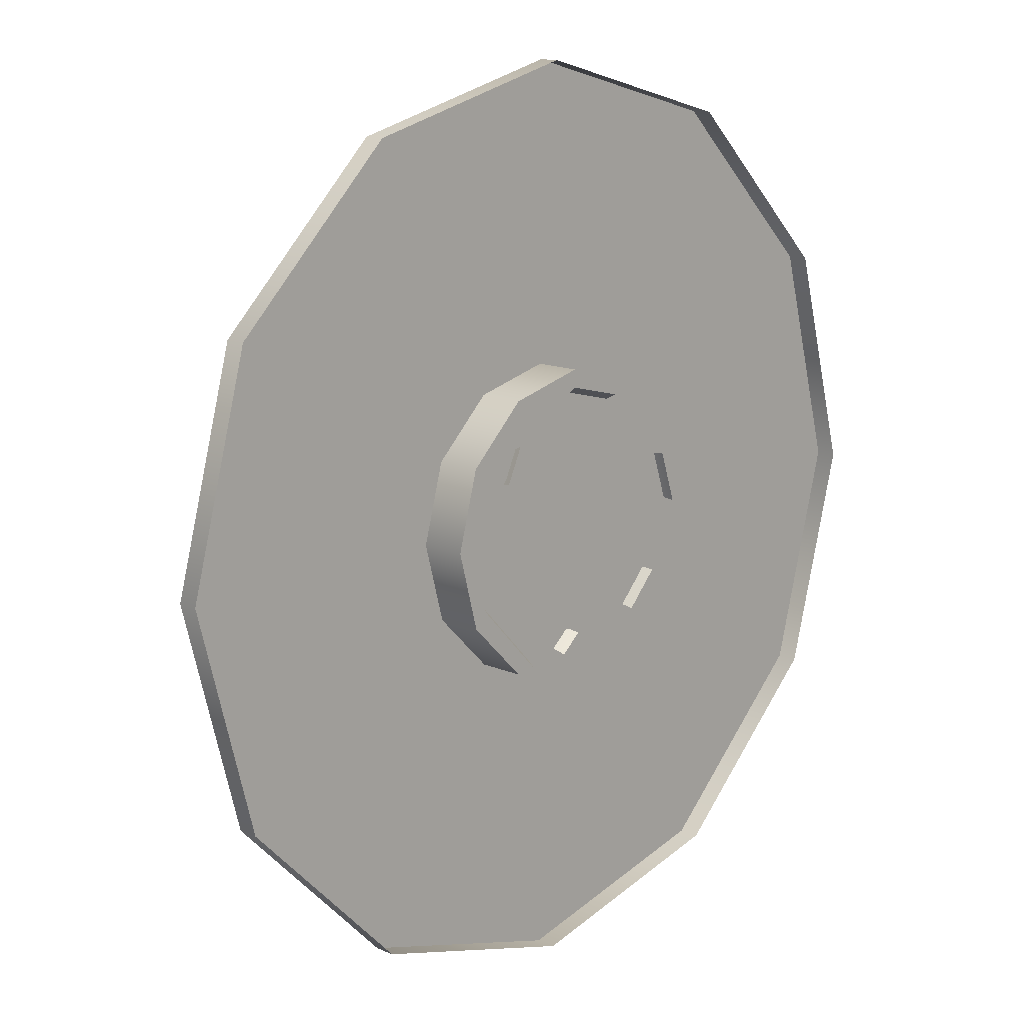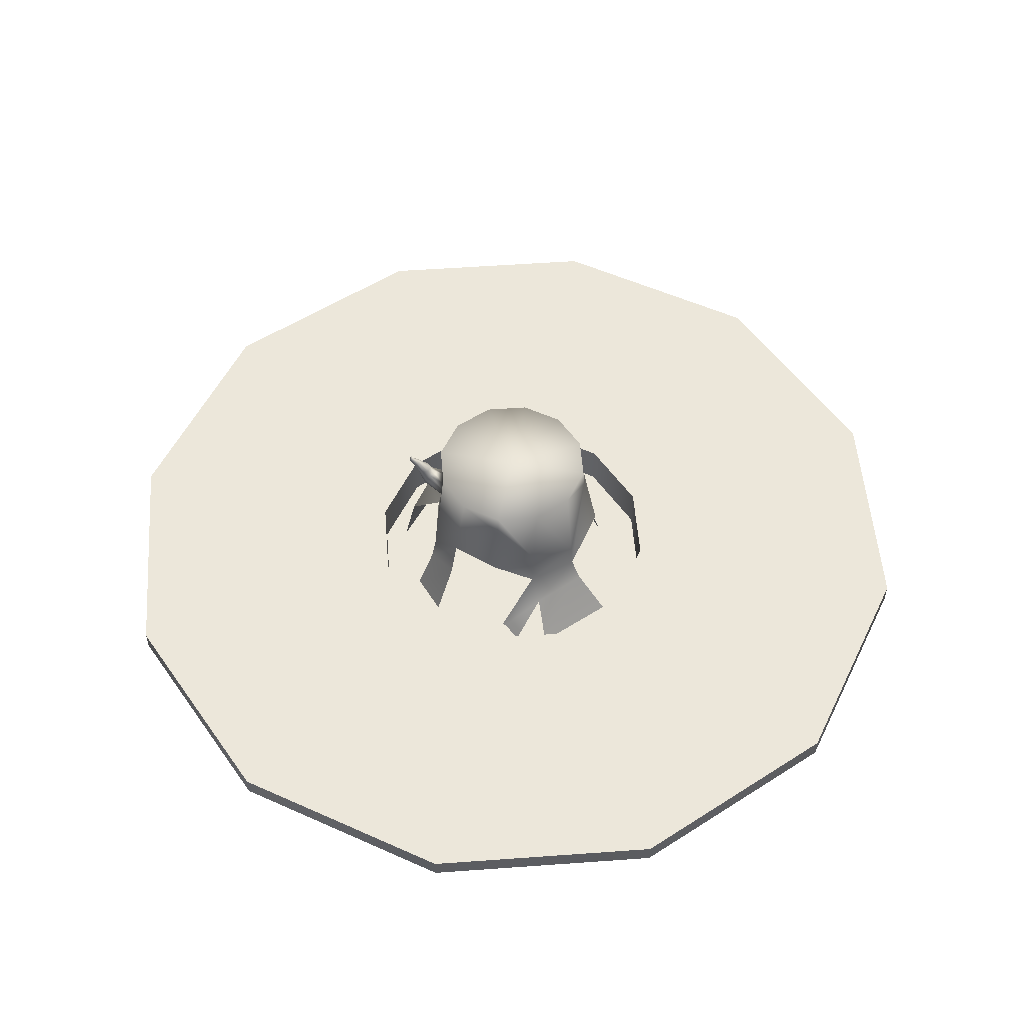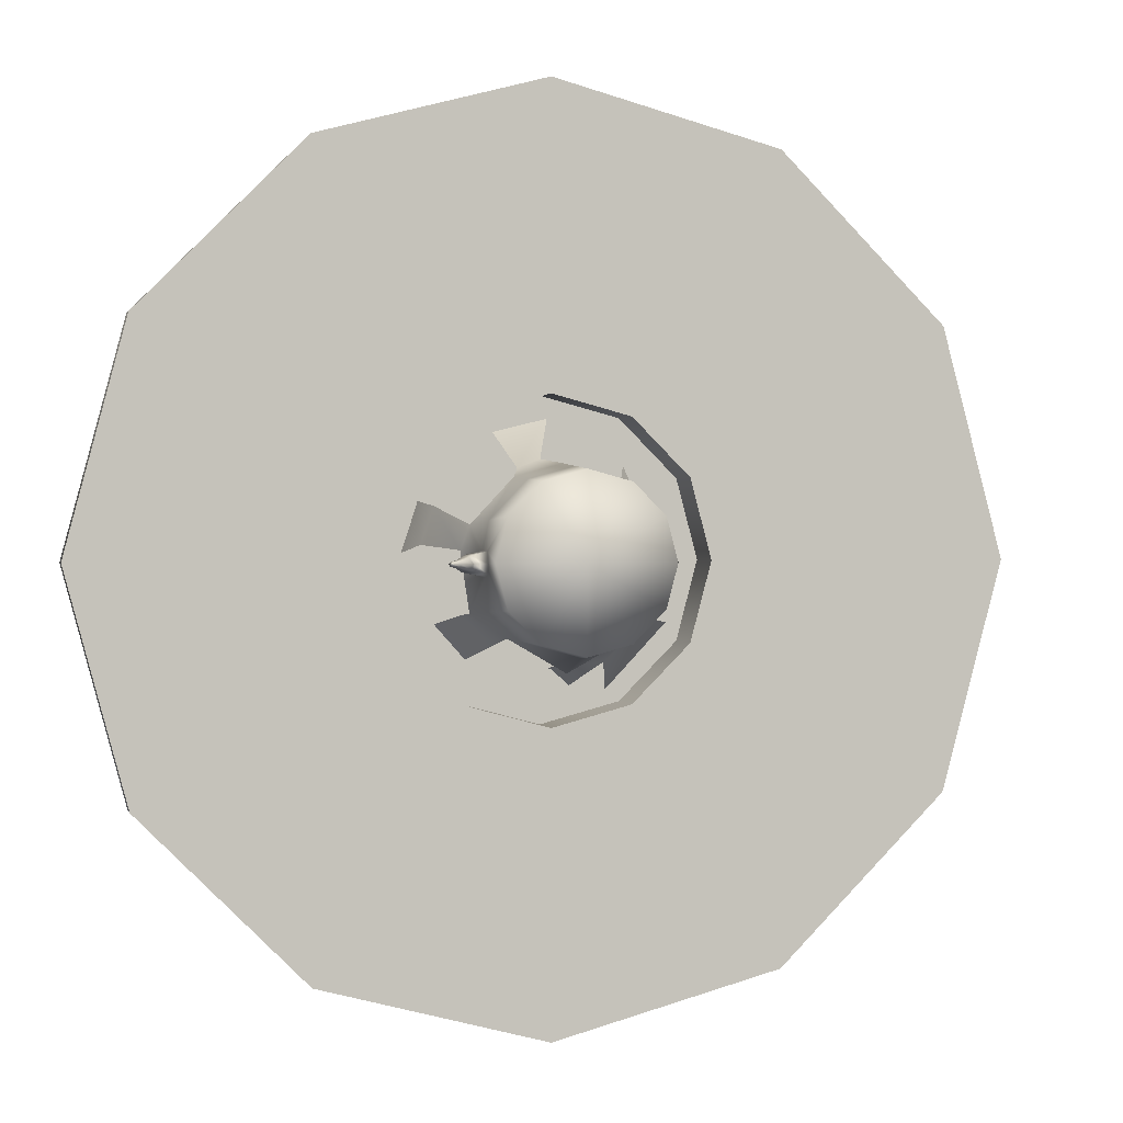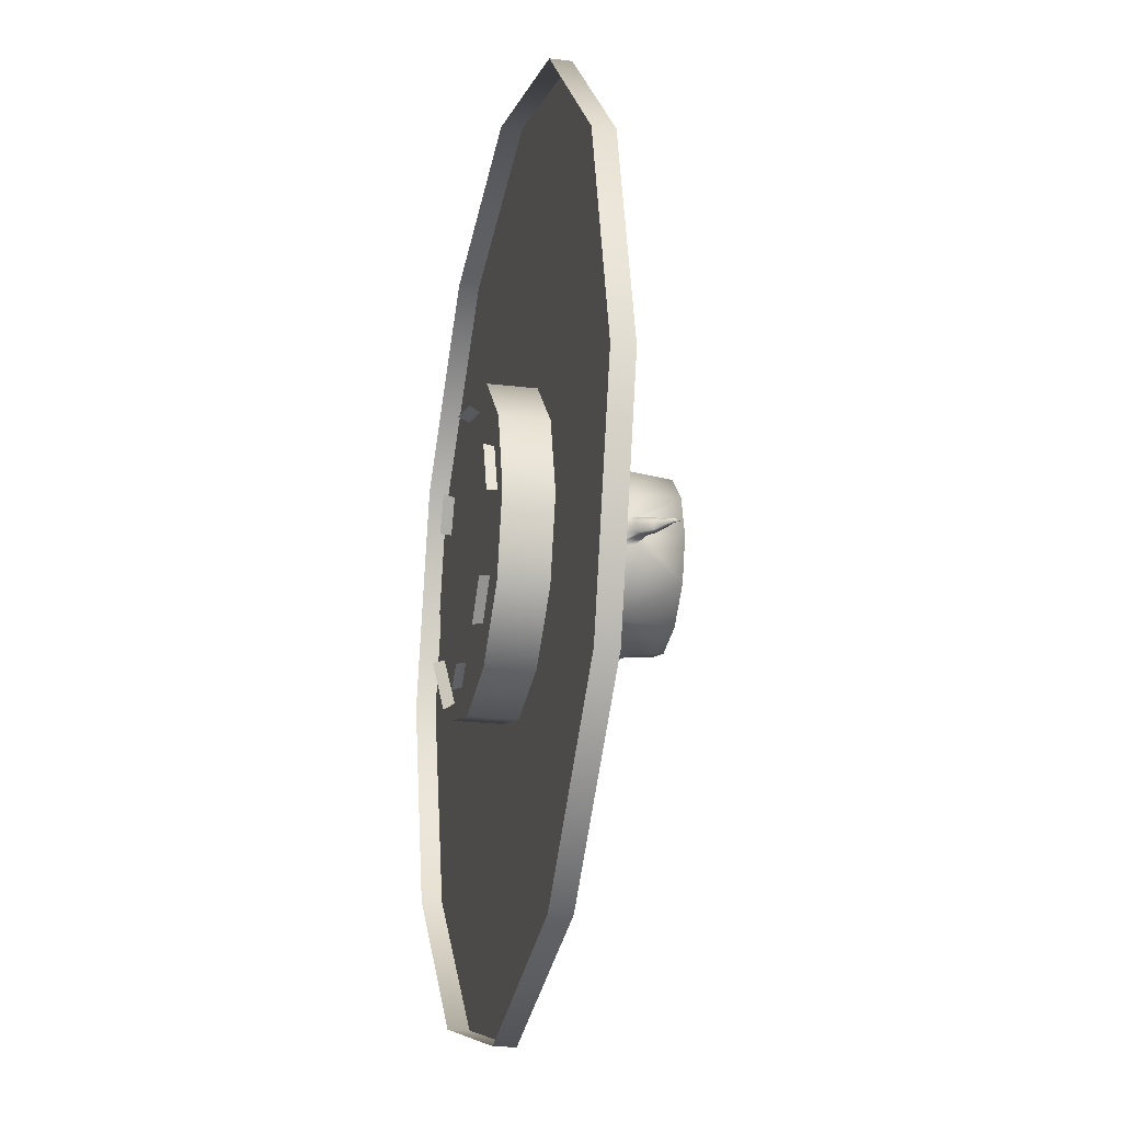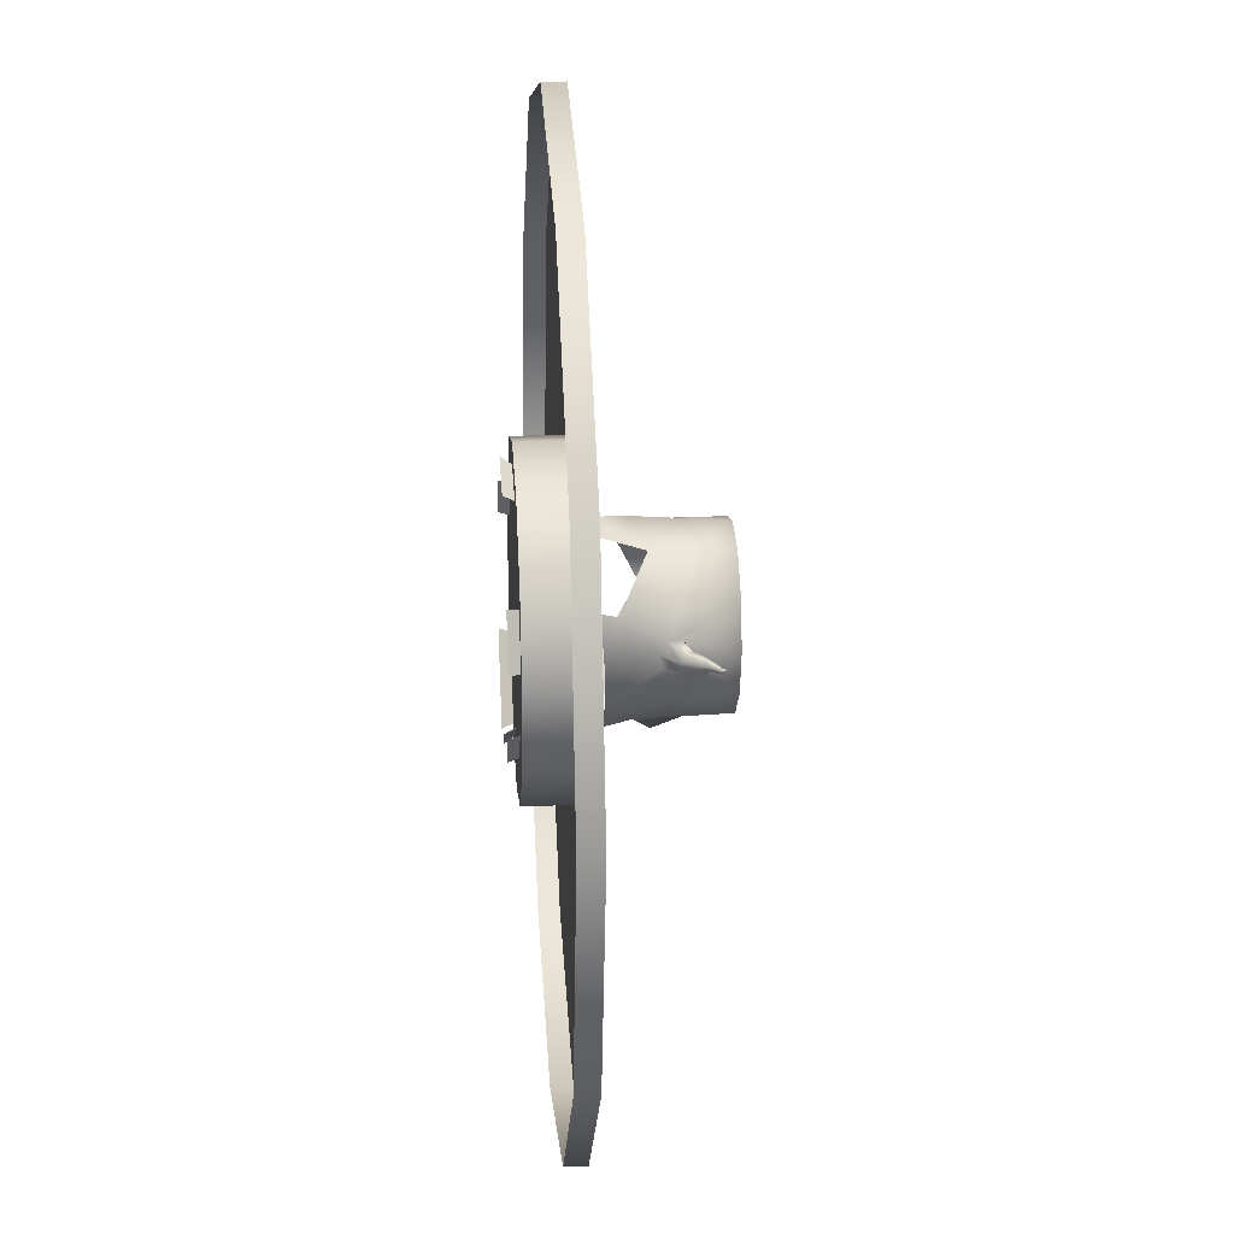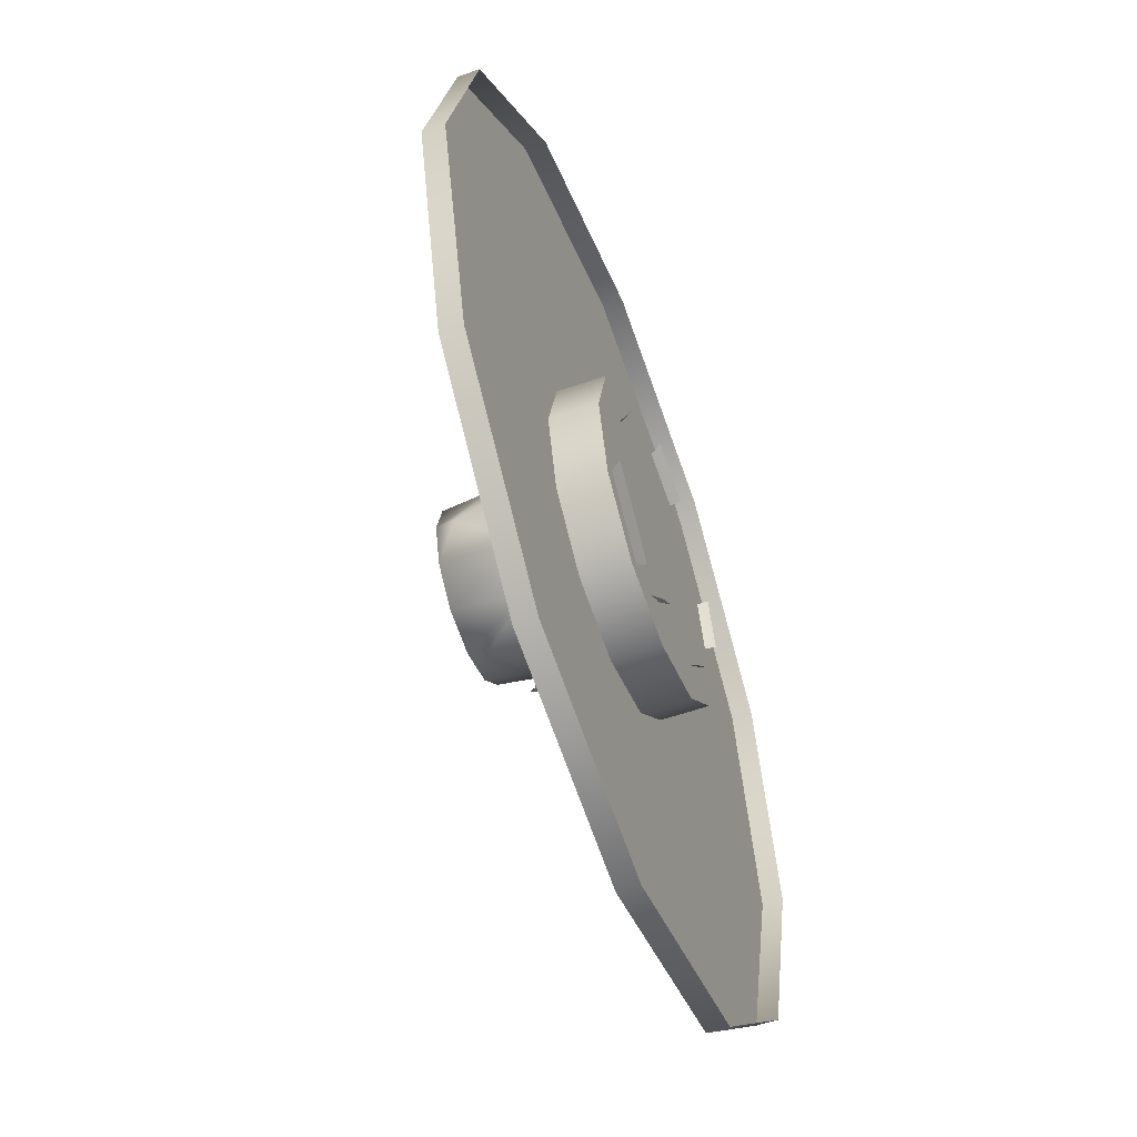
<metadata>
{"format":"obj","ext":"obj","renderer":"f3d","projection":"perspective","resolution":1024,"background":"white","views":[{"elev":13.3,"azim":-45.4,"up":"+Z"},{"elev":53.6,"azim":-169.4,"up":"+Y"},{"elev":0.9,"azim":165.9,"up":"+Z"},{"elev":-21.6,"azim":77.7,"up":"+Z"},{"elev":21.9,"azim":86.0,"up":"+Z"},{"elev":-54.7,"azim":-69.7,"up":"+Z"}]}
</metadata>
<code>
g default
v 0.5997 1.29 -0.3462
v 0.3462 1.29 -0.5997
v 0 1.29 0
v 0 1.29 -0.6924
v -0.3462 1.29 -0.5997
v -0.5997 1.29 -0.3462
v -0.6924 1.29 0
v -0.5997 1.29 0.3462
v -0.3462 1.29 0.5997
v 0 1.29 0.6924
v 0.3462 1.29 0.5997
v 0.5997 1.29 0.3462
v 0.6924 1.29 0
v 0.6898 0.3663 -0.3953
v 0.441 0.5695 -0.5817
v 0.0181 0.7277 -0.8417
v -0.3269 0.3905 -0.684
v -0.679 0.4474 -0.4478
v -0.8352 0.7047 -0.05709
v -0.6647 0.5028 0.3838
v -0.5337 0.2532 0.5226
v 0.003754 0.566 0.7464
v 0.4139 0.6749 0.6417
v 0.7058 0.4631 0.2811
v 0.7595 0.3562 0.08503
v 0.8765 -0.299 -0.5149
v 0.6204 -0.299 -0.801
v -0.5558 -0.299 -1.07
v -1.087 -0.299 -0.5087
v -0.841 -0.299 0.4889
v -0.7095 -0.299 0.7787
v -0.08846 -0.299 1.169
v 0.3912 -0.299 1.05
v 0.986 -0.299 0.4724
v 1.126 -0.299 0.04518
v -0.4135 0.1849 -0.7872
v -0.7567 0.2075 -0.4463
v 0.7222 0.167 -0.4172
v 0.4788 0.2685 -0.6434
v 0.9346 0.2154 0.4227
v 1.027 0.1619 0.1261
v 0.1147 0.2779 0.7853
v 0.3065 0.3217 0.7133
v -0.6965 0.2352 0.3992
v -0.5699 0.1104 0.6033
v -0.03013 -0.299 -0.8781
v -0.2002 -0.299 -1.032
v 0.6447 0.8284 -0.3708
v 0.4075 0.824 -0.588
v 0.00606 1.102 -0.7067
v -0.3334 0.6963 -0.6553
v -0.6623 0.6253 -0.4264
v -0.7061 1.139 2e-06
v -0.6322 0.8966 0.365
v -0.44 0.7718 0.5611
v 0.001877 0.9282 0.7194
v 0.3801 0.9827 0.6207
v 0.6527 0.8768 0.3136
v 0.6647 0.8924 0.08489
v 0.6626 0.8358 0.08639
v 0.6727 0.9501 -0.005853
v 0.6618 0.8251 -0.1061
v 0.6677 0.9182 -0.09021
v 0.6753 0.7804 0.09095
v 0.6849 0.7239 0.004674
v 0.6759 0.7568 -0.1066
v 0.8033 0.9588 0.05374
v 0.8234 0.927 0.05473
v 0.7828 0.9911 -0.00652
v 0.8272 0.921 -0.07309
v 0.7941 0.9732 -0.06254
v 0.8431 0.8959 0.05776
v 0.8632 0.8643 0.000471
v 0.8515 0.8827 -0.07344
v 0.8321 1.022 0.04114
v 0.8606 1.013 0.04193
v 0.803 1.031 -0.00679
v 0.866 1.011 -0.05974
v 0.8191 1.026 -0.05134
v 0.8886 1.004 0.04434
v 0.917 0.995 -0.00123
v 0.9004 1 -0.06001
v 0.9202 1.097 0.01817
v 0.9303 1.084 0.01859
v 0.9099 1.109 -0.007281
v 0.9322 1.082 -0.0354
v 0.9156 1.102 -0.03094
v 0.9402 1.072 0.01987
v 0.9503 1.06 -0.004329
v 0.9444 1.067 -0.03554
v 0.978 1.128 0.007684
v 0.9869 1.125 0.007935
v 0.9688 1.131 -0.007506
v 0.9886 1.125 -0.02429
v 0.9739 1.13 -0.02163
v 0.9957 1.122 0.008699
v 1.005 1.119 -0.005744
v 0.9994 1.121 -0.02438
v 0.987 1.178 -0.007672
v 1.122 0.1738 -0.6475
v 0.6475 0.1738 -1.122
v 0 0.1738 -1.295
v -0.6475 0.1738 -1.122
v -1.122 0.1738 -0.6475
v -1.295 0.1738 0
v -1.122 0.1738 0.6475
v -0.6475 0.1738 1.122
v 0 0.1738 1.295
v 0.6475 0.1738 1.122
v 1.122 0.1738 0.6475
v 1.295 0.1738 0
v 3.237 -0 -1.869
v 1.869 -0 -3.237
v 1.869 0.1738 -3.237
v 3.237 0.1738 -1.869
v 0 -0 -3.737
v 0 0.1738 -3.737
v -1.869 -0 -3.237
v -1.869 0.1738 -3.237
v -3.237 -0 -1.869
v -3.237 0.1738 -1.869
v -3.737 -0 0
v -3.737 0.1738 0
v -3.237 -0 1.869
v -3.237 0.1738 1.869
v -1.869 -0 3.237
v -1.869 0.1738 3.237
v 0 -0 3.737
v 0 0.1738 3.737
v 1.869 -0 3.237
v 1.869 0.1738 3.237
v 3.237 -0 1.869
v 3.237 0.1738 1.869
v 3.737 -0 0
v 3.737 0.1738 0
v 1.122 -0.215 -0.6475
v 0.6475 -0.215 -1.122
v 0 -0.215 0
v 0 -0.215 -1.295
v -0.6475 -0.215 -1.122
v -1.122 -0.215 -0.6475
v -1.295 -0.215 0
v -1.122 -0.215 0.6475
v -0.6475 -0.215 1.122
v 0 -0.215 1.295
v 0.6475 -0.215 1.122
v 1.122 -0.215 0.6475
v 1.295 -0.215 0
g pCylinder3
f 1 2 3
f 2 4 3
f 4 5 3
f 5 6 3
f 6 7 3
f 7 8 3
f 8 9 3
f 9 10 3
f 10 11 3
f 11 12 3
f 12 13 3
f 13 1 3
f 1 48 49 2
f 2 49 50 4
f 4 50 51 5
f 5 51 52 6
f 6 52 53 7
f 7 53 54 8
f 8 54 55 9
f 9 55 56 10
f 10 56 57 11
f 11 57 58 12
f 15 14 38 39
f 18 17 36 37
f 21 20 44 45
f 23 22 42 43
f 25 24 40 41
f 37 36 28 29
f 39 38 26 27
f 41 40 34 35
f 43 42 32 33
f 45 44 30 31
f 36 17 46 47
f 49 48 14 15
f 50 49 15 16
f 51 50 16 17
f 52 51 17 18
f 53 52 18 19
f 54 53 19 20
f 55 54 20 21
f 56 55 21 22
f 57 56 22 23
f 58 57 23 24
f 12 58 60 59
f 13 12 59 61
f 48 1 63 62
f 1 13 61 63
f 58 24 64 60
f 24 25 65 64
f 25 14 66 65
f 14 48 62 66
f 59 60 68 67
f 61 59 67 69
f 62 63 71 70
f 63 61 69 71
f 60 64 72 68
f 64 65 73 72
f 65 66 74 73
f 66 62 70 74
f 67 68 76 75
f 69 67 75 77
f 70 71 79 78
f 71 69 77 79
f 68 72 80 76
f 72 73 81 80
f 73 74 82 81
f 74 70 78 82
f 75 76 84 83
f 77 75 83 85
f 78 79 87 86
f 79 77 85 87
f 76 80 88 84
f 80 81 89 88
f 81 82 90 89
f 82 78 86 90
f 83 84 92 91
f 85 83 91 93
f 86 87 95 94
f 87 85 93 95
f 84 88 96 92
f 88 89 97 96
f 89 90 98 97
f 90 86 94 98
f 99 91 92 96
f 99 95 93 91
f 99 96 97 98
f 99 98 94 95
f 112 113 114 115
f 113 116 117 114
f 116 118 119 117
f 118 120 121 119
f 120 122 123 121
f 122 124 125 123
f 124 126 127 125
f 126 128 129 127
f 128 130 131 129
f 130 132 133 131
f 132 134 135 133
f 134 112 115 135
f 136 137 138
f 137 139 138
f 139 140 138
f 140 141 138
f 141 142 138
f 142 143 138
f 143 144 138
f 144 145 138
f 145 146 138
f 146 147 138
f 147 148 138
f 148 136 138
f 101 100 115 114
f 102 101 114 117
f 103 102 117 119
f 104 103 119 121
f 105 104 121 123
f 106 105 123 125
f 107 106 125 127
f 108 107 127 129
f 109 108 129 131
f 110 109 131 133
f 111 110 133 135
f 100 111 135 115
f 100 101 137 136
f 101 102 139 137
f 102 103 140 139
f 103 104 141 140
f 104 105 142 141
f 105 106 143 142
f 106 107 144 143
f 107 108 145 144
f 108 109 146 145
f 109 110 147 146
f 110 111 148 147
f 111 100 136 148

</code>
